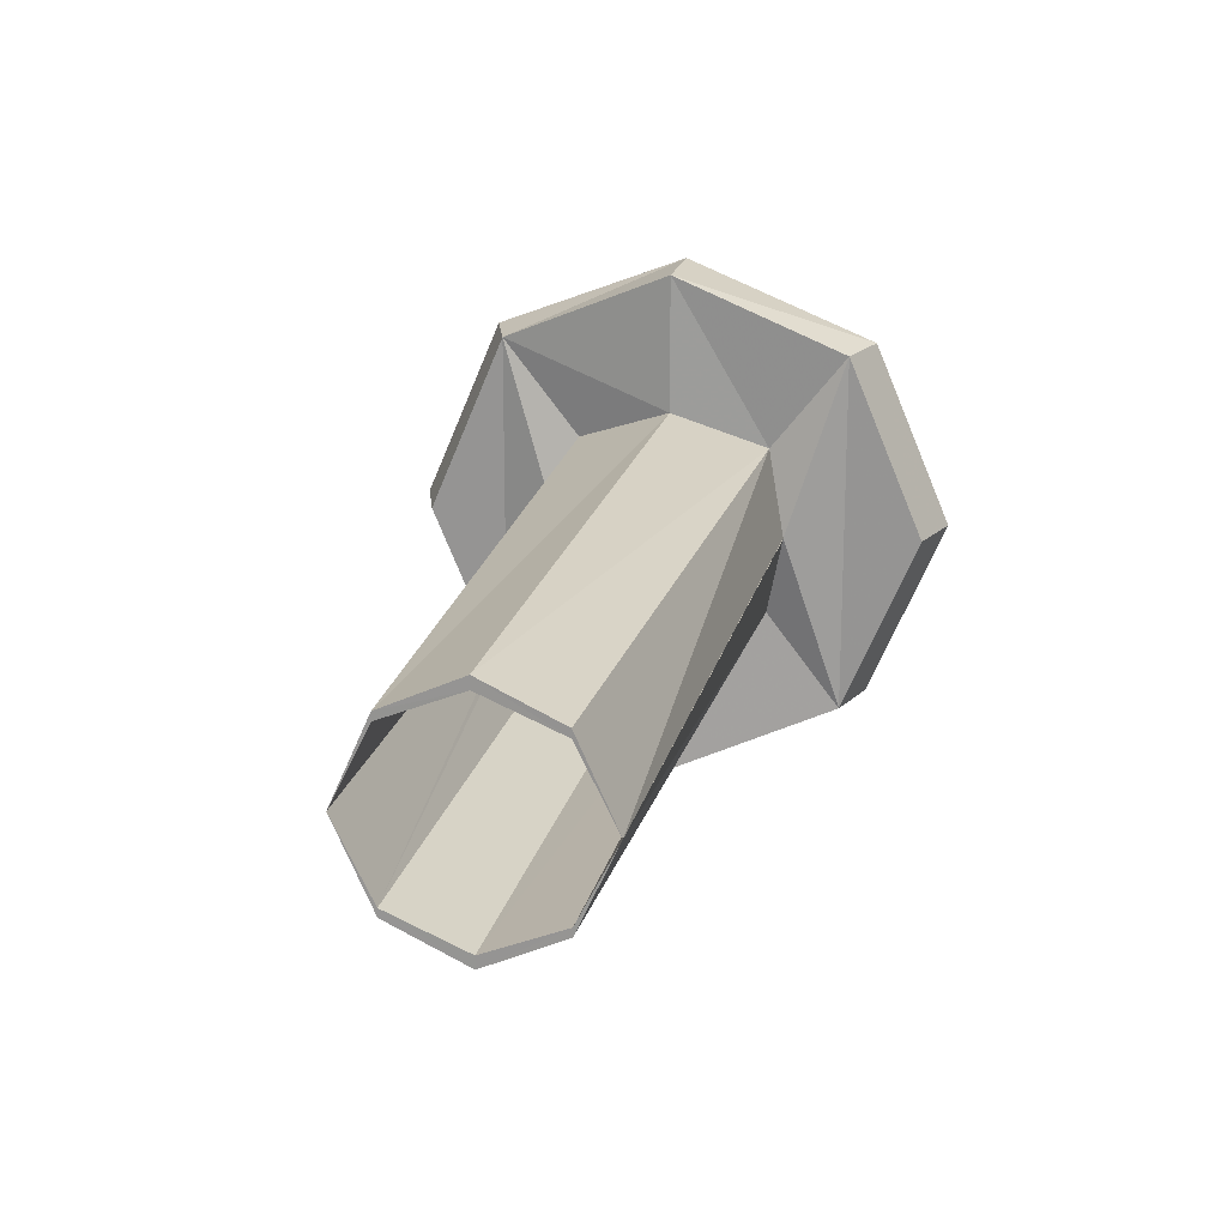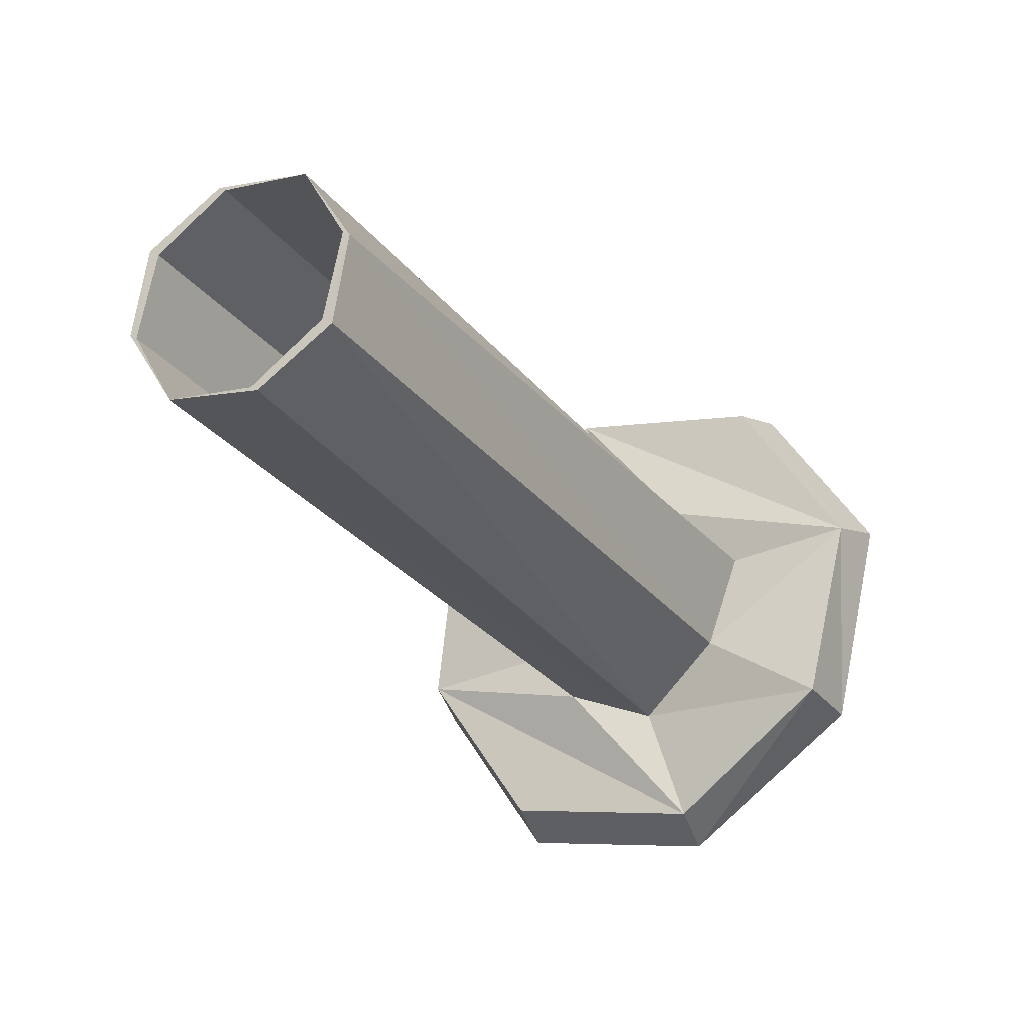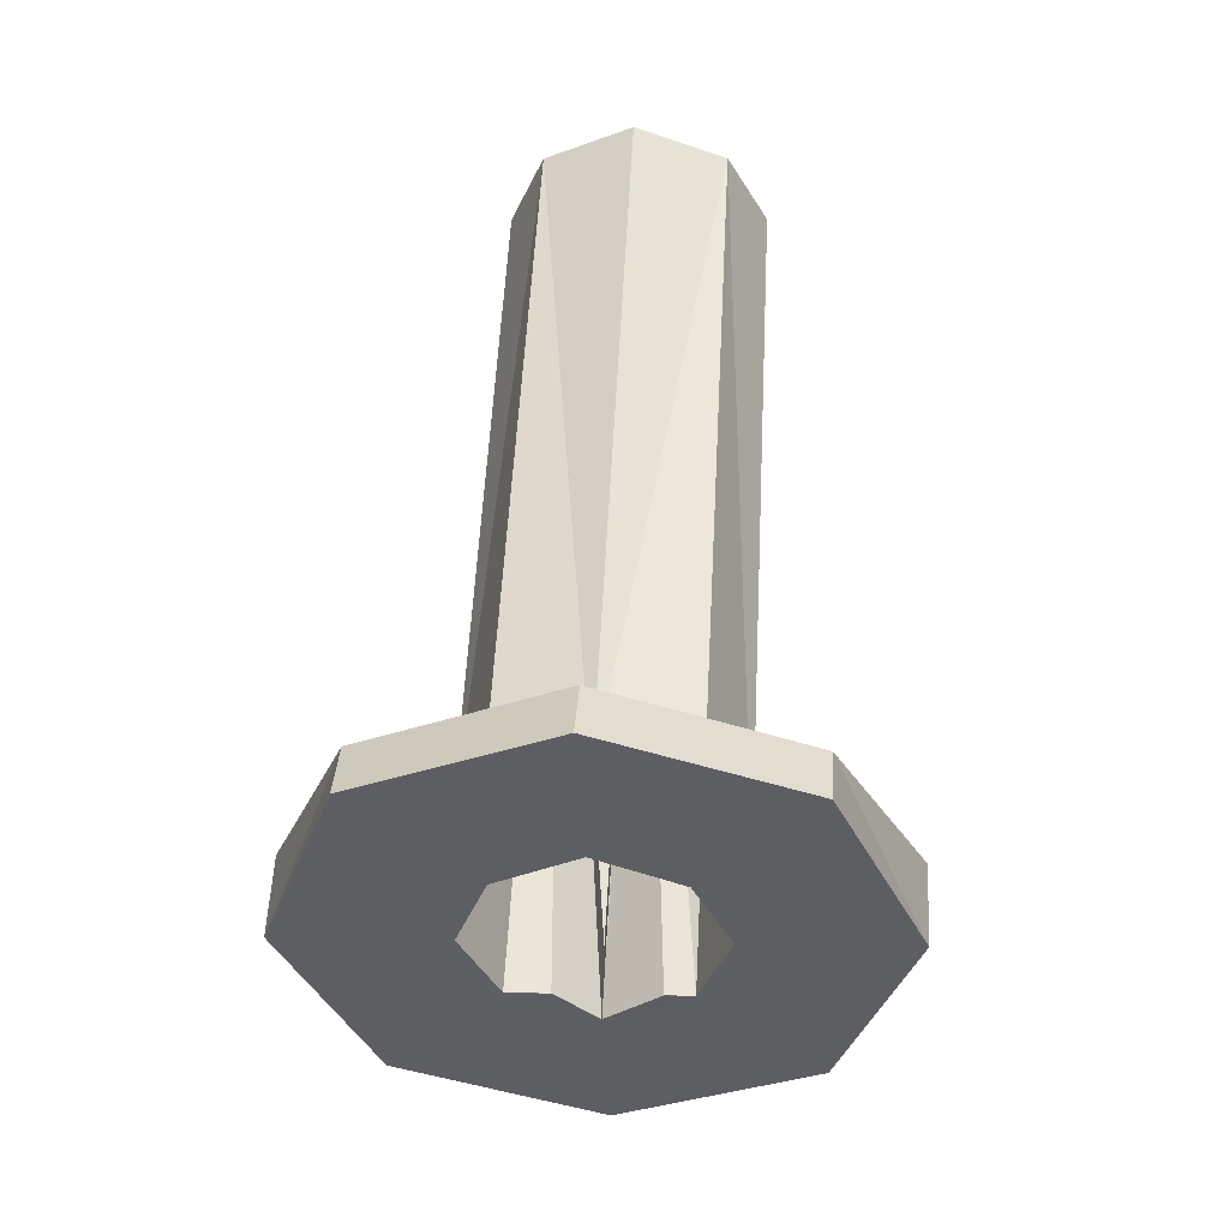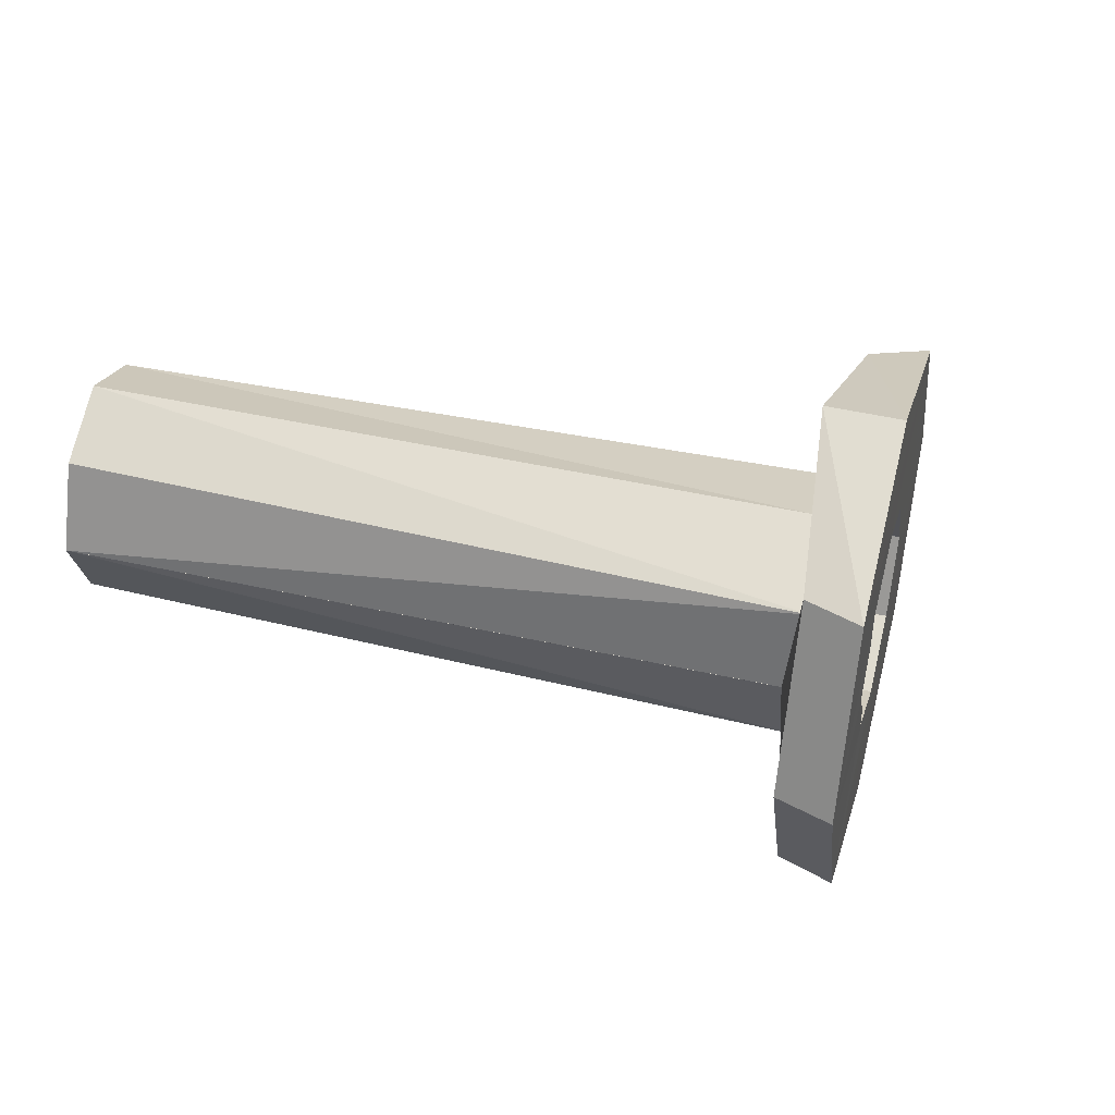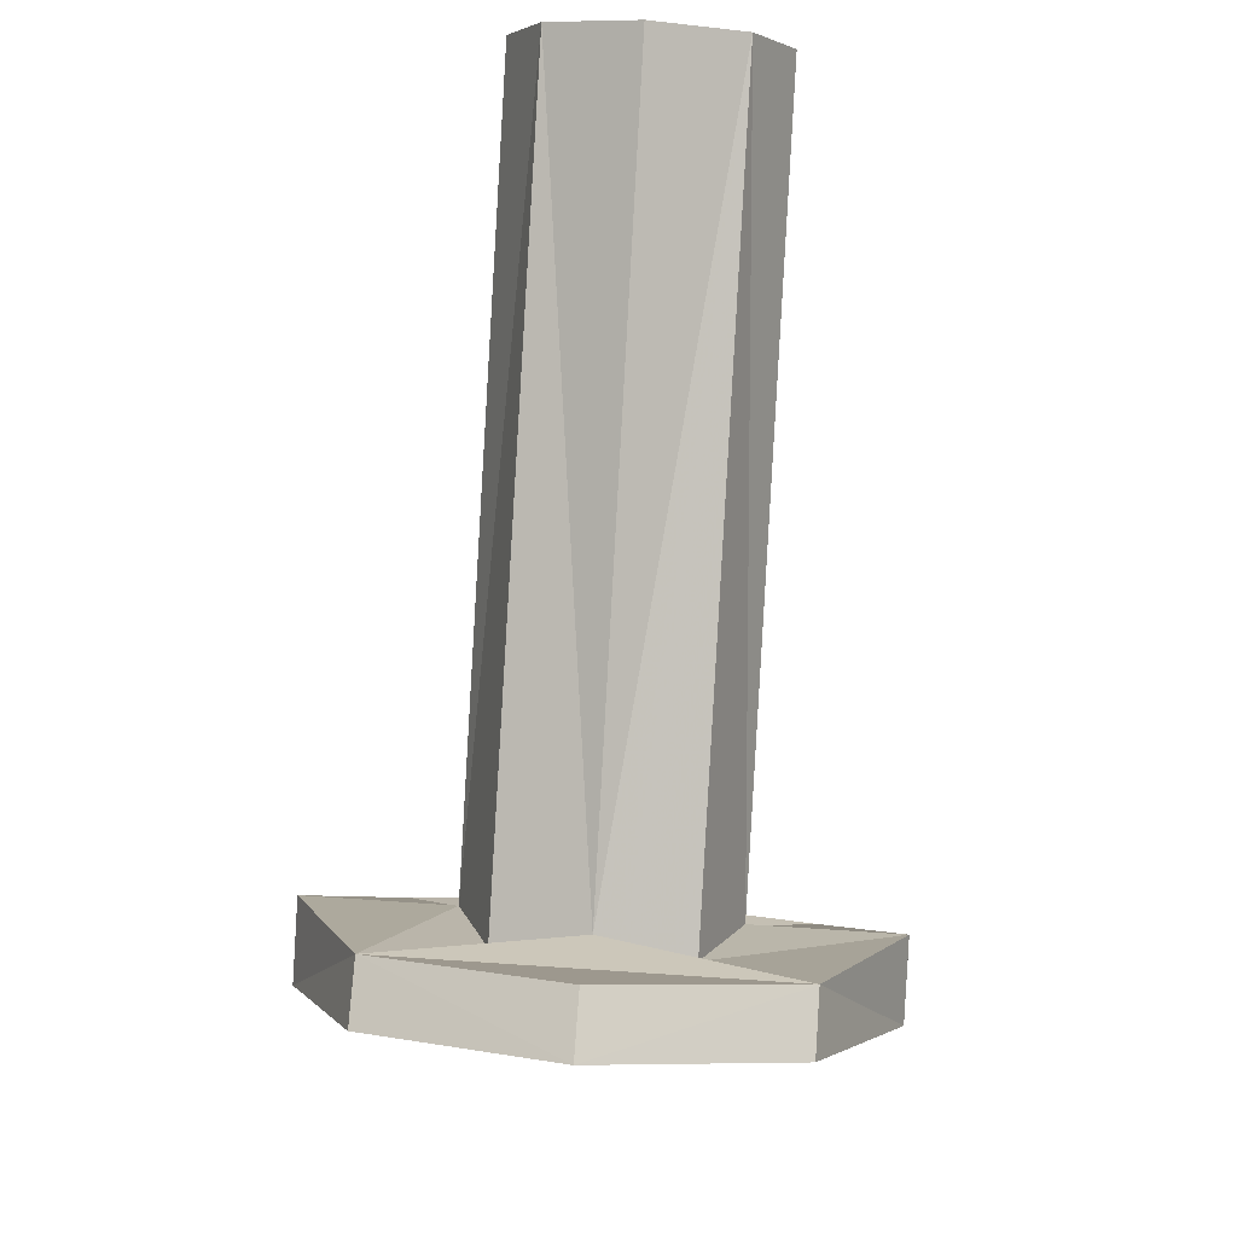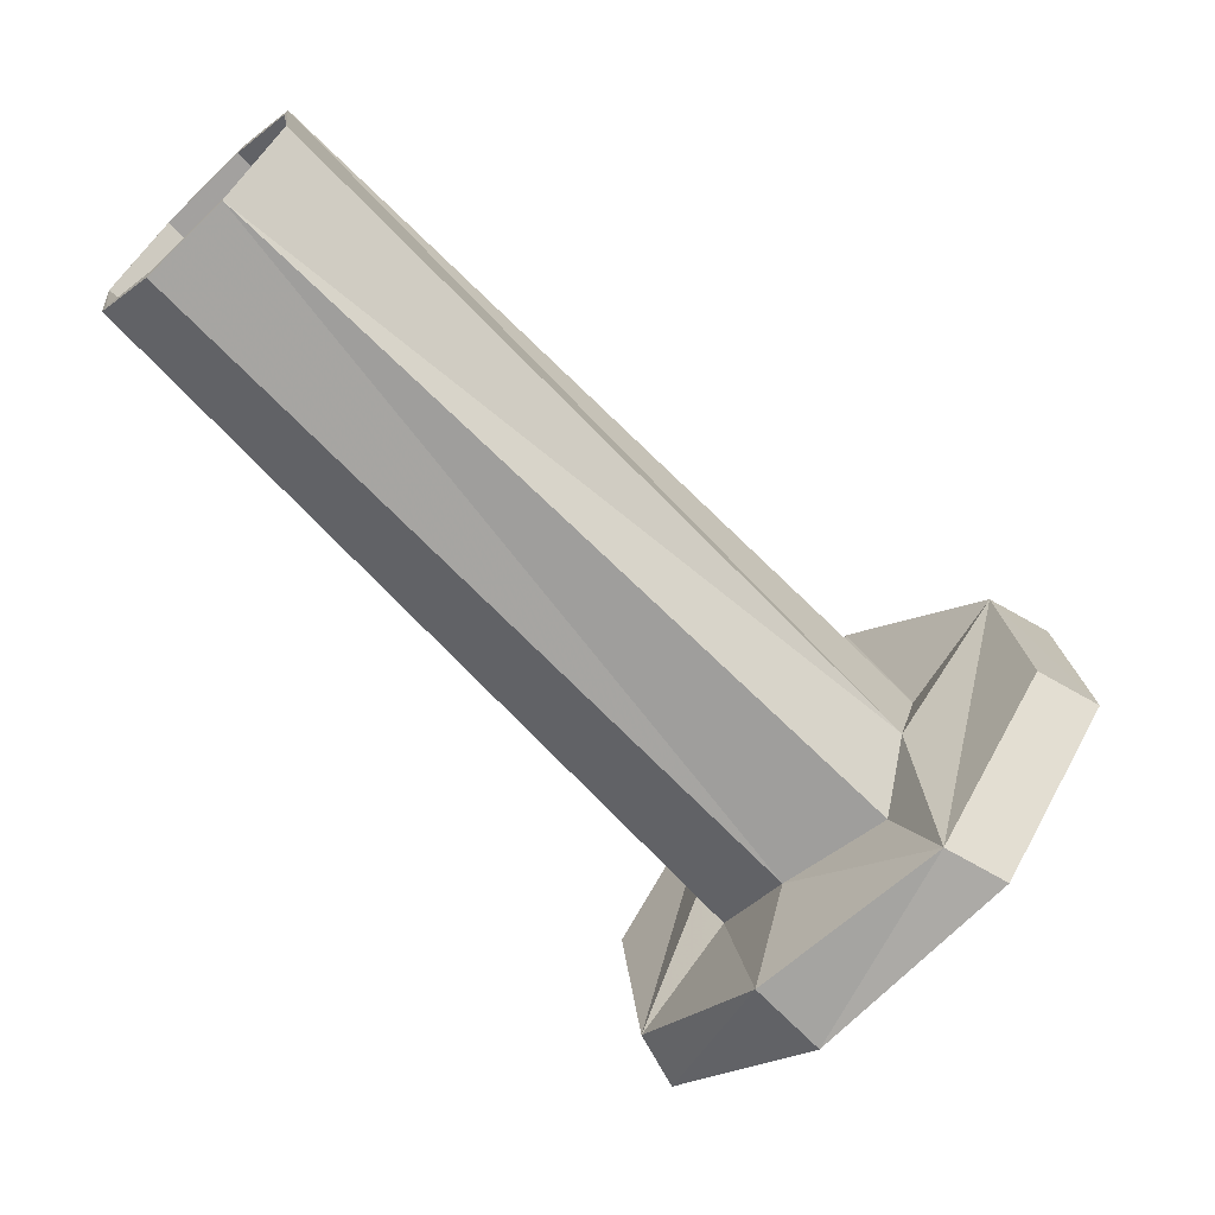
<metadata>
{"format":"obj","ext":"obj","renderer":"f3d","projection":"perspective","resolution":1024,"background":"white","views":[{"elev":19.8,"azim":-122.3,"up":"+Z"},{"elev":26.6,"azim":-45.9,"up":"+Y"},{"elev":5.9,"azim":93.9,"up":"+Y"},{"elev":45.1,"azim":-30.4,"up":"+Z"},{"elev":47.2,"azim":94.6,"up":"+Y"},{"elev":33.8,"azim":11.9,"up":"+Y"}]}
</metadata>
<code>
o 12552
v 2164 1868 10.08
v 2164 1868 10.08
v 2164 1868 10.06
v 2164 1868 10.15
v 2164 1868 10.15
v 2164 1868 10.06
v 2164 1868 10.08
v 2164 1868 10.08
v 2164 1868 10.06
v 2164 1868 10.12
v 2164 1868 10.11
v 2164 1868 10.12
v 2164 1868 10.15
v 2164 1868 10.15
v 2164 1868 10.15
v 2164 1868 10.12
v 2164 1868 10.11
v 2164 1868 10.12
v 2164 1868 10.12
v 2164 1868 10.11
v 2164 1868 10.12
v 2164 1868 10.13
v 2164 1868 10.08
v 2164 1868 10.15
v 2164 1868 10.18
v 2164 1868 10.22
v 2164 1868 10.15
v 2164 1868 10.08
v 2164 1868 10.22
v 2164 1868 10.24
v 2164 1868 10.19
v 2164 1868 10.22
v 2164 1868 10.24
v 2164 1868 10.12
v 2164 1868 10.22
v 2164 1868 10.15
v 2164 1868 10.18
v 2164 1868 10.22
v 2164 1868 10.24
v 2164 1868 10.22
v 2164 1868 10.15
v 2164 1868 10.16
v 2164 1868 10.15
v 2164 1868 10.22
v 2164 1868 10.15
v 2164 1868 10.15
v 2164 1868 10.12
v 2164 1868 10.15
v 2164 1868 10.13
v 2164 1868 10.15
v 2164 1868 10.15
v 2164 1868 10.15
v 2164 1868 10.18
v 2164 1868 10.12
v 2164 1868 10.12
v 2164 1868 10.08
v 2164 1868 10.06
v 2164 1868 10.08
v 2164 1868 10.06
v 2164 1868 10.12
v 2164 1868 10.11
v 2164 1868 10.12
v 2164 1868 10.12
v 2164 1868 10.12
v 2164 1868 10.11
v 2164 1868 10.12
v 2164 1868 10.15
v 2164 1868 10.12
v 2164 1868 10.12
v 2164 1868 10.11
v 2164 1868 10.11
v 2164 1868 10.12
v 2164 1868 10.12
v 2164 1868 10.11
v 2164 1868 10.12
v 2164 1868 10.11
v 2164 1868 10.11
v 2164 1868 10.08
v 2164 1868 10.11
v 2164 1868 10.15
v 2164 1868 10.12
v 2164 1868 10.18
v 2164 1868 10.15
v 2164 1868 10.18
v 2164 1868 10.18
v 2164 1868 10.12
v 2164 1868 10.11
v 2164 1868 10.12
v 2164 1868 10.12
v 2164 1868 10.15
v 2164 1868 10.15
v 2164 1868 10.18
v 2164 1868 10.12
v 2164 1868 10.15
v 2164 1868 10.18
v 2164 1868 10.12
v 2164 1868 10.18
v 2164 1868 10.18
v 2164 1868 10.19
v 2164 1868 10.19
v 2164 1868 10.19
v 2164 1868 10.18
v 2164 1868 10.19
v 2164 1868 10.24
v 2164 1868 10.22
v 2164 1868 10.24
v 2164 1868 10.18
v 2164 1868 10.18
v 2164 1868 10.22
v 2164 1868 10.16
v 2164 1868 10.18
v 2164 1868 10.19
v 2164 1868 10.22
v 2164 1868 10.18
v 2164 1868 10.18
v 2164 1868 10.15
v 2164 1868 10.18
v 2164 1868 10.19
v 2164 1868 10.18
v 2164 1868 10.15
v 2164 1868 10.18
v 2164 1868 10.18
v 2164 1868 10.15
v 2164 1868 10.18
v 2164 1868 10.19
v 2164 1868 10.19
v 2164 1868 10.18
v 2164 1868 10.19
v 2164 1868 10.18
v 2164 1868 10.19
v 2164 1868 10.18
v 2164 1868 10.18
v 2164 1868 10.15
v 2164 1868 10.18
v 2164 1868 10.18
v 2164 1868 10.15
v 2164 1868 10.15
v 2164 1868 10.15
v 2164 1868 10.08
v 2164 1868 10.15
v 2164 1868 10.15
v 2164 1868 10.15
v 2164 1868 10.18
v 2164 1868 10.16
f 1 2 3
f 4 2 5
f 6 7 1
f 8 9 6
f 9 10 11
f 9 11 12
f 13 10 14
f 7 12 15
f 16 15 12
f 17 16 18
f 19 20 17
f 21 13 22
f 19 23 24
f 25 13 24
f 24 26 25
f 23 26 27
f 26 23 4
f 28 4 23
f 4 29 26
f 25 30 31
f 30 32 33
f 34 13 21
f 35 4 36
f 36 37 35
f 35 38 39
f 40 33 38
f 37 41 42
f 43 40 44
f 45 46 37
f 45 47 46
f 8 47 36
f 48 47 49
f 49 50 51
f 52 53 51
f 54 50 55
f 56 54 57
f 57 28 56
f 58 59 57
f 57 60 58
f 61 54 62
f 62 63 61
f 64 65 61
f 61 66 64
f 67 66 68
f 68 69 67
f 70 69 68
f 68 71 70
f 66 71 72
f 71 73 74
f 75 76 70
f 77 76 69
f 76 78 69
f 28 78 76
f 47 28 76
f 21 47 76
f 71 34 21
f 79 34 71
f 80 34 81
f 82 83 80
f 80 84 85
f 71 86 87
f 34 87 88
f 20 87 86
f 20 88 87
f 89 90 88
f 64 86 91
f 92 15 91
f 93 15 91
f 94 95 91
f 94 96 91
f 97 98 91
f 99 100 98
f 101 98 100
f 102 99 103
f 101 104 105
f 106 105 104
f 107 108 100
f 84 100 108
f 84 109 104
f 29 104 109
f 110 107 111
f 29 37 112
f 37 111 112
f 29 112 113
f 114 113 112
f 112 115 114
f 116 113 114
f 112 117 118
f 112 118 119
f 114 119 120
f 121 120 119
f 103 121 122
f 116 121 123
f 66 116 123
f 123 121 124
f 125 124 121
f 97 125 126
f 126 127 97
f 127 128 129
f 130 131 128
f 132 130 126
f 126 111 132
f 133 134 132
f 94 127 135
f 135 40 94
f 31 40 135
f 7 123 40
f 7 40 136
f 40 137 136
f 137 7 136
f 69 137 116
f 116 138 38
f 7 138 139
f 69 139 138
f 140 141 142
f 140 143 144

</code>
